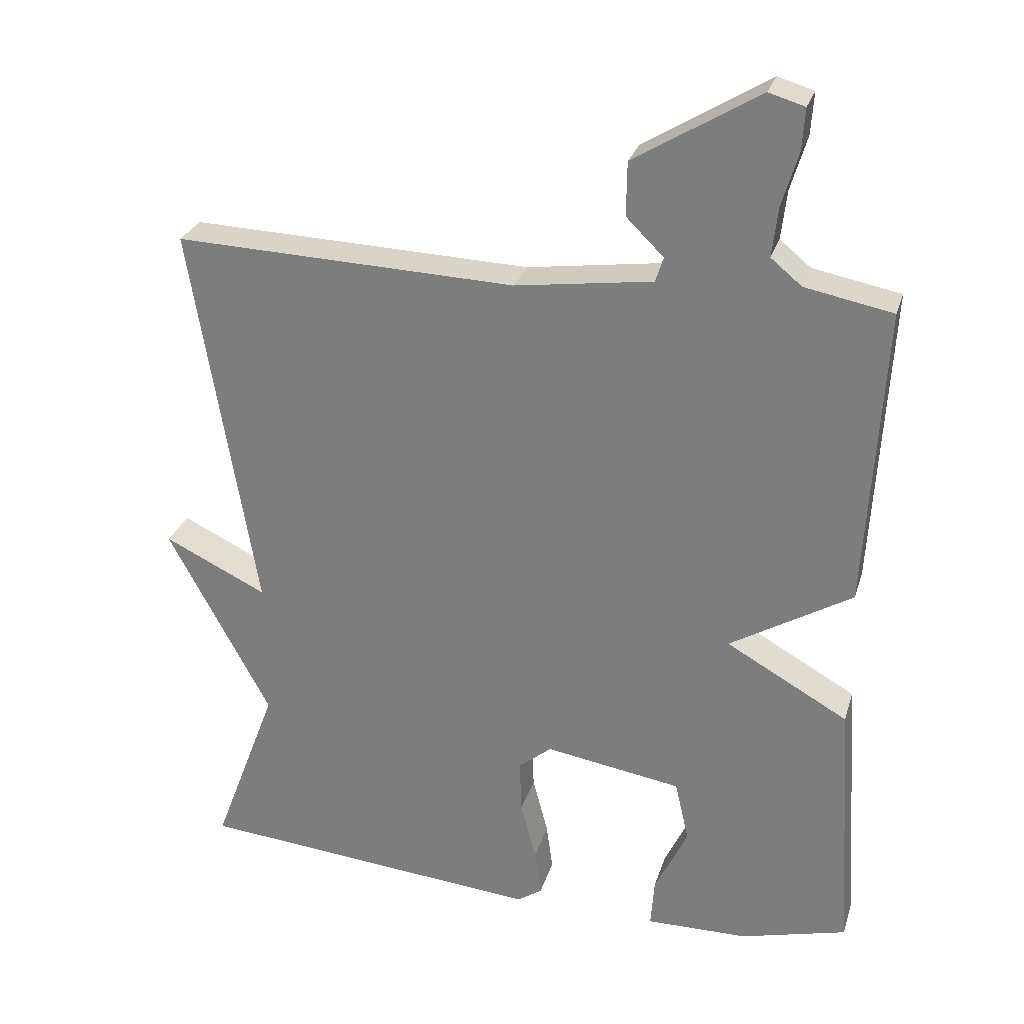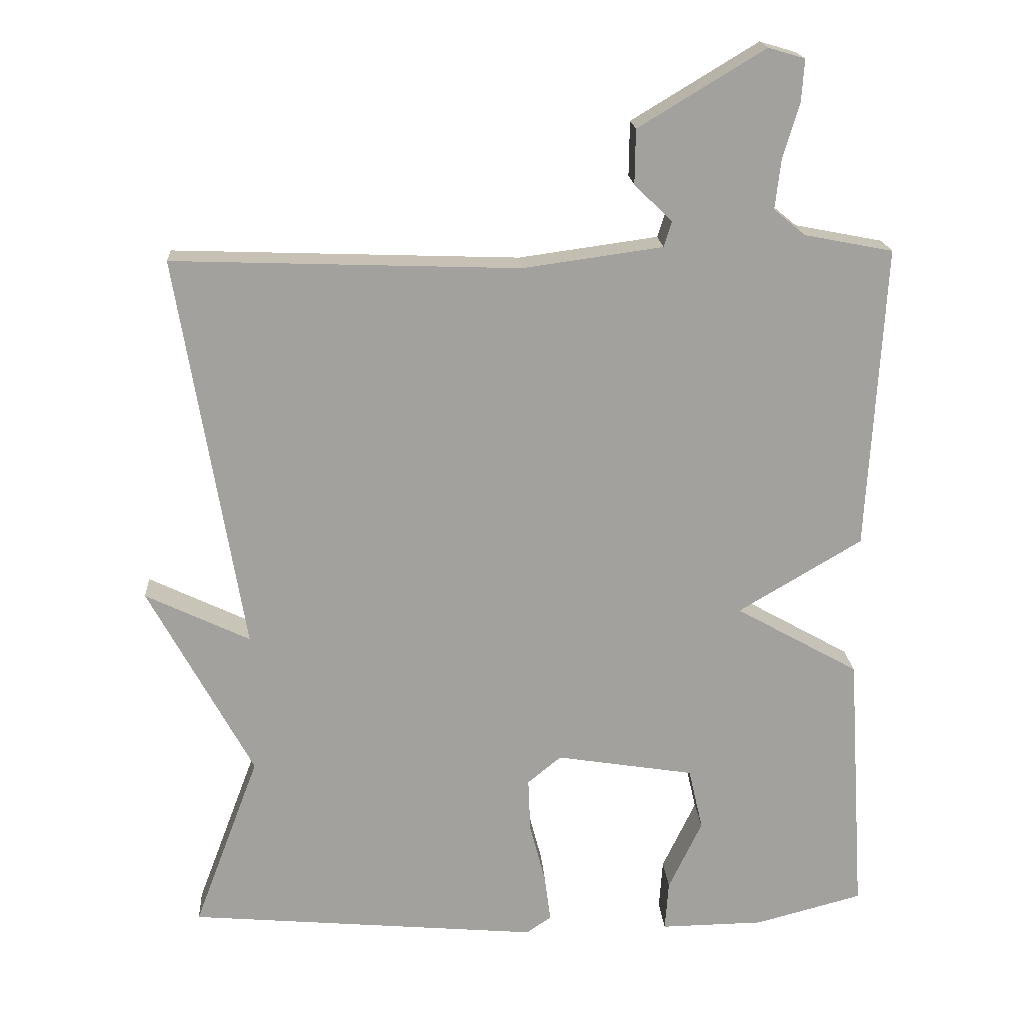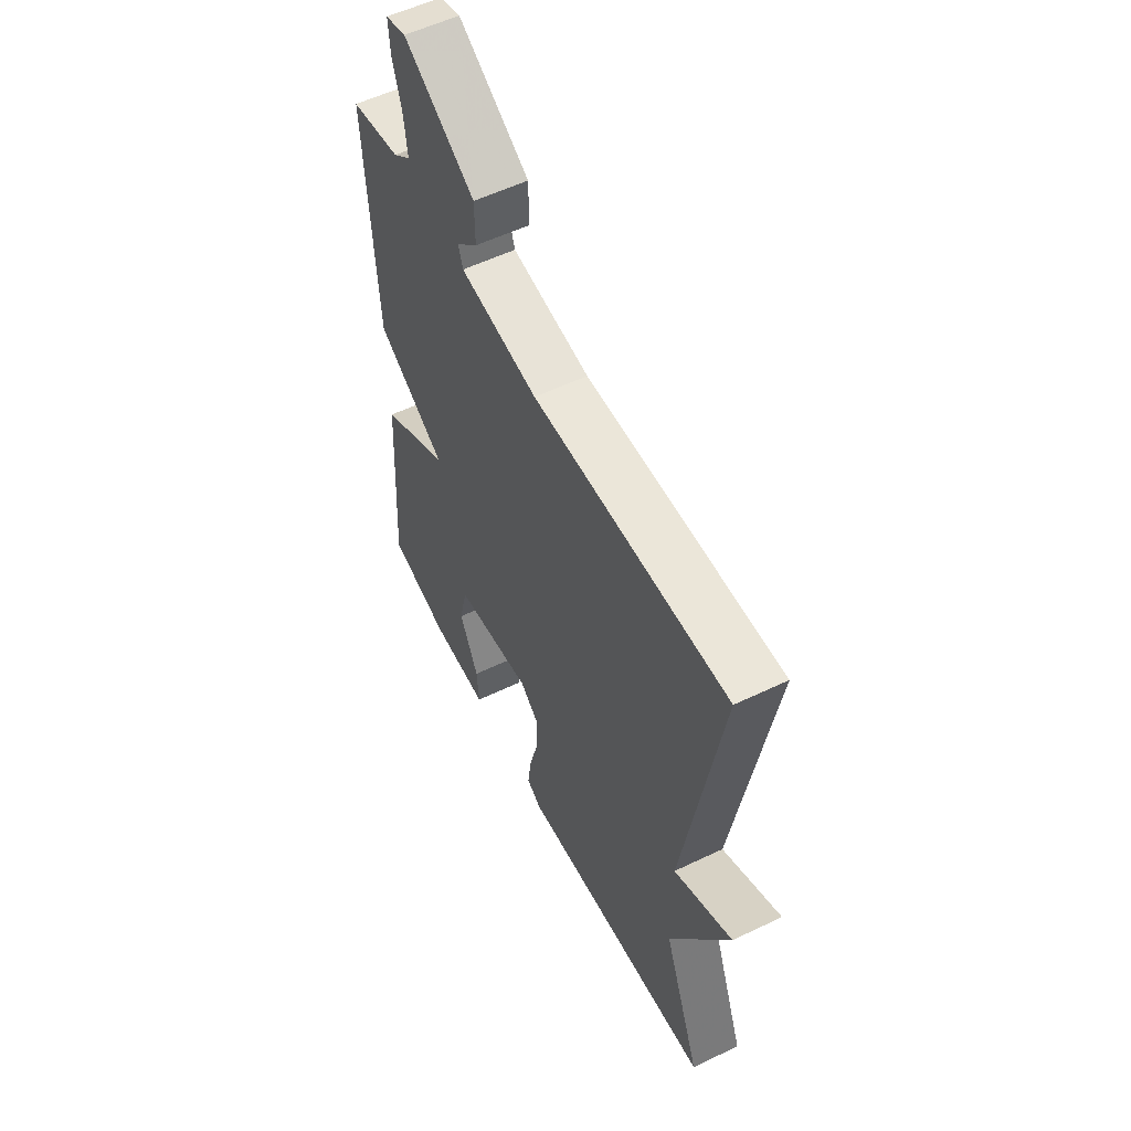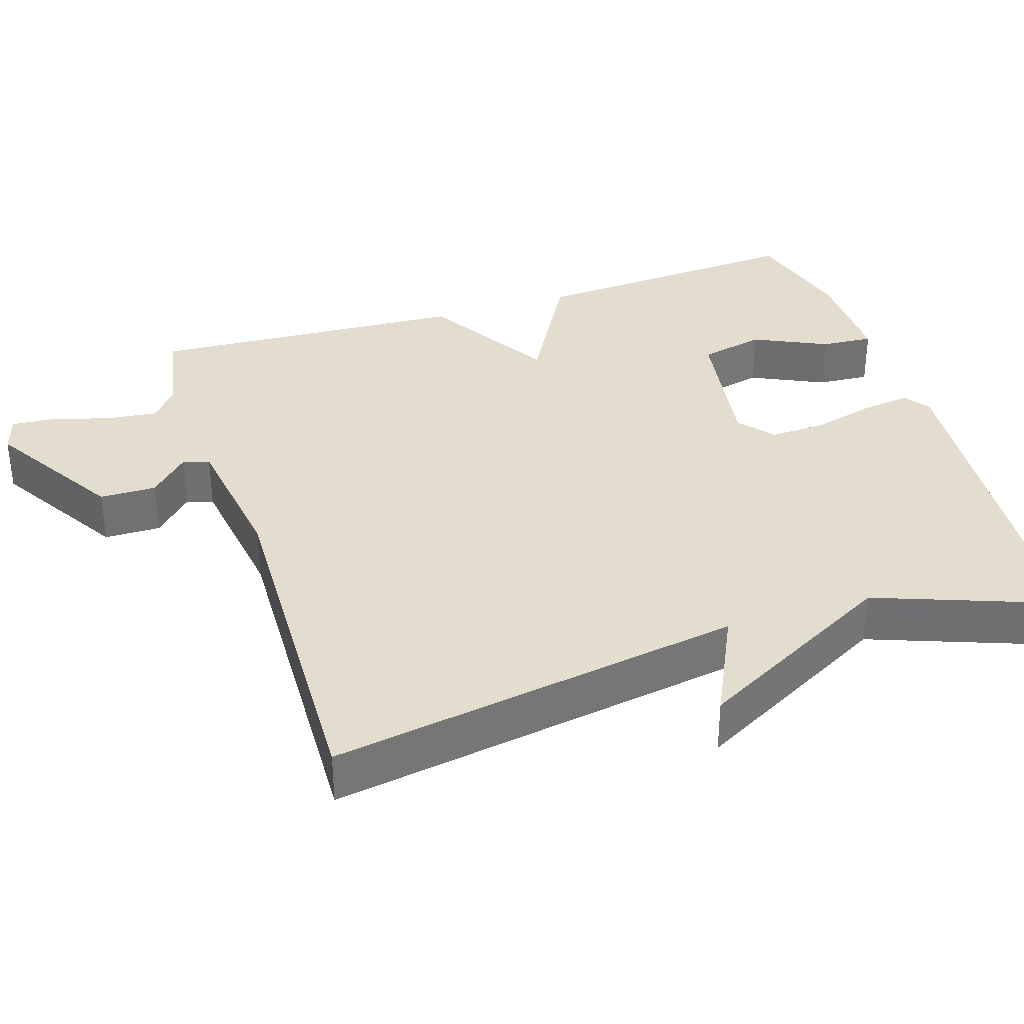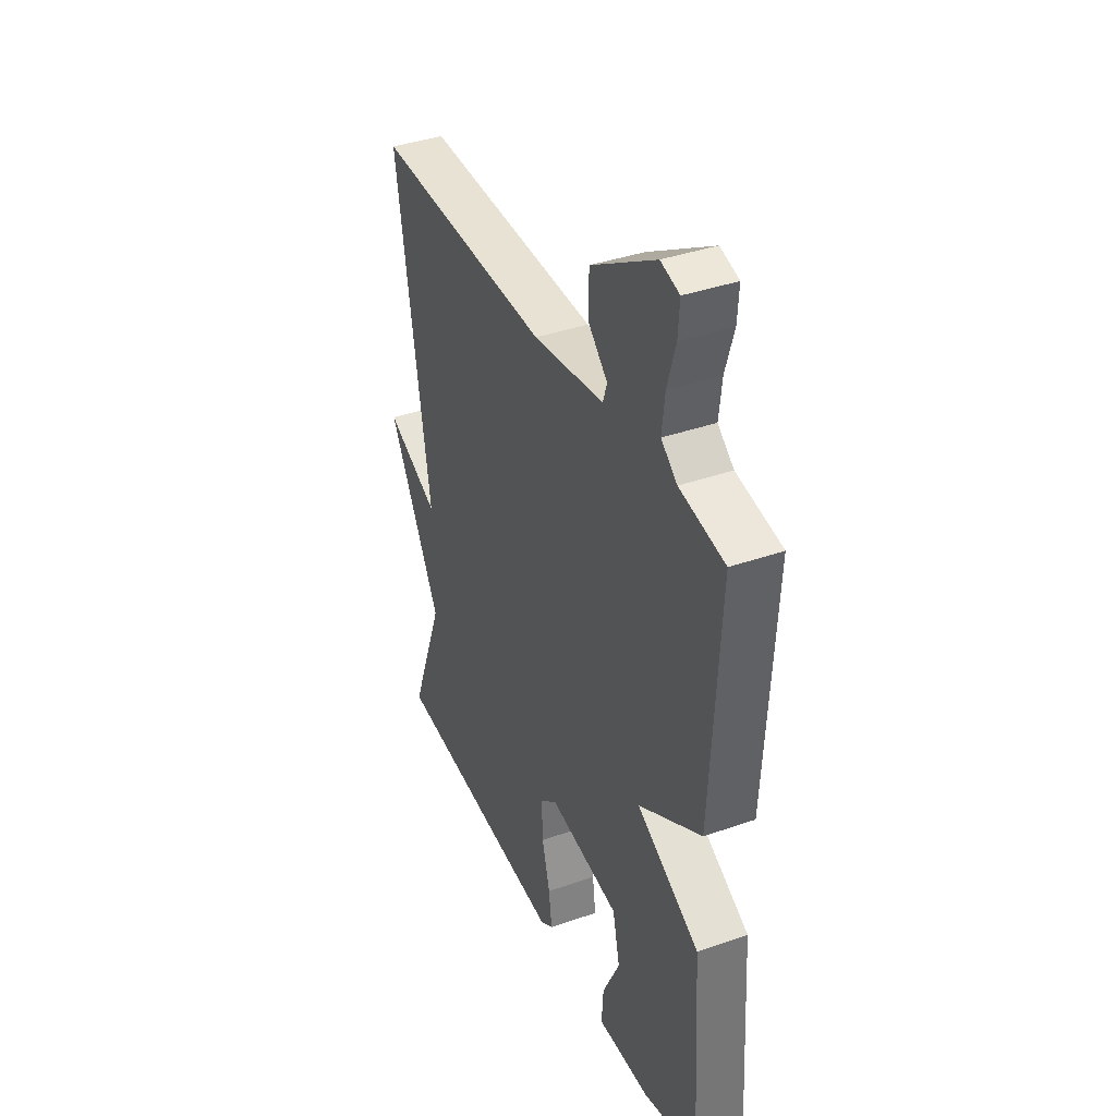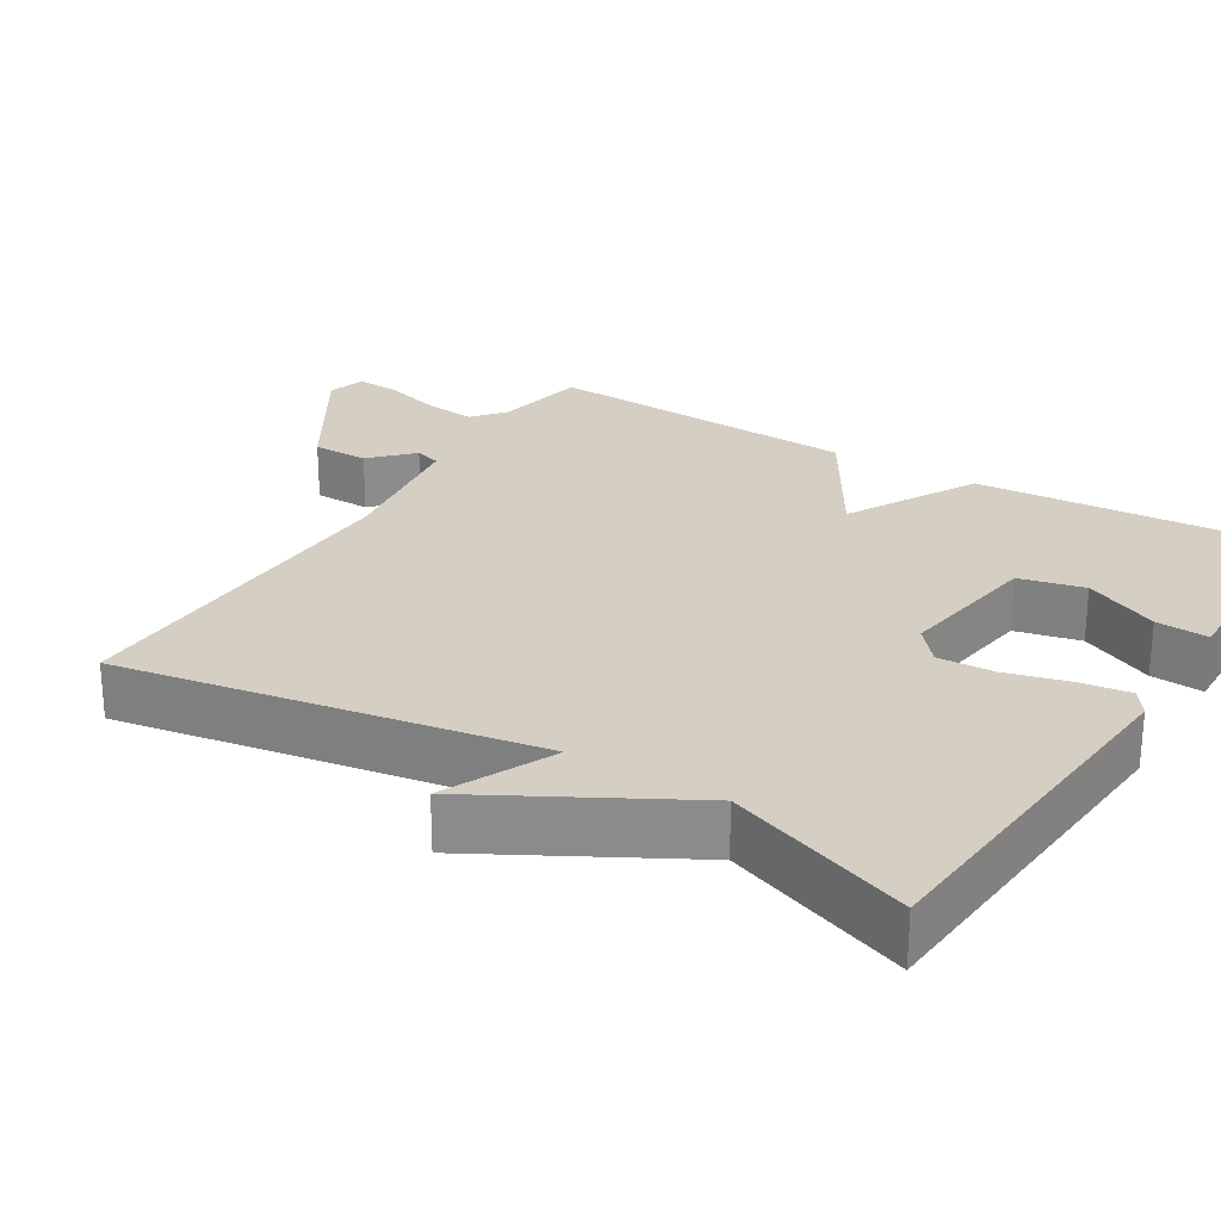
<metadata>
{"format":"obj","ext":"obj","renderer":"f3d","projection":"perspective","resolution":1024,"background":"white","views":[{"elev":27.6,"azim":-164.2,"up":"+Z"},{"elev":18.4,"azim":176.2,"up":"+Z"},{"elev":56.1,"azim":63.3,"up":"+Z"},{"elev":35.0,"azim":72.1,"up":"+Y"},{"elev":38.5,"azim":-113.9,"up":"+Z"},{"elev":25.7,"azim":121.1,"up":"+Y"}]}
</metadata>
<code>
v -0.5 0.07 0.5
v -0.376 0.07 0.524
v -0.332 0.07 0.56
v -0.34 0.07 0.629
v -0.363 0.07 0.706
v -0.367 0.07 0.765
v -0.316 0.07 0.78
v -0.139 0.07 0.673
v -0.138 0.07 0.597
v -0.191 0.07 0.545
v -0.18 0.07 0.51
v 0.015 0.07 0.483
v 0.5 0.07 0.5
v 0.408 0.07 -0.055
v 0.554 0.07 0.015
v 0.408 0.07 -0.255
v 0.5 0.07 -0.5
v 0.006 0.07 -0.544
v -0.029 0.07 -0.52
v -0.02 0.07 -0.453
v 0.002 0.07 -0.369
v 0.005 0.07 -0.294
v -0.042 0.07 -0.255
v -0.236 0.07 -0.286
v -0.256 0.07 -0.373
v -0.209 0.07 -0.472
v -0.204 0.07 -0.542
v -0.349 0.07 -0.54
v -0.5 0.07 -0.5
v -0.476 0.07 -0.126
v -0.303 0.07 -0.029
v -0.476 0.07 0.074
v -0.5 0 0.5
v -0.376 0 0.524
v -0.332 0 0.56
v -0.34 0 0.629
v -0.363 0 0.706
v -0.367 0 0.765
v -0.316 0 0.78
v -0.139 0 0.673
v -0.138 0 0.597
v -0.191 0 0.545
v -0.18 0 0.51
v 0.015 0 0.483
v 0.5 0 0.5
v 0.408 0 -0.055
v 0.554 0 0.015
v 0.408 0 -0.255
v 0.5 0 -0.5
v 0.006 0 -0.544
v -0.029 0 -0.52
v -0.02 0 -0.453
v 0.002 0 -0.369
v 0.005 0 -0.294
v -0.042 0 -0.255
v -0.236 0 -0.286
v -0.256 0 -0.373
v -0.209 0 -0.472
v -0.204 0 -0.542
v -0.349 0 -0.54
v -0.5 0 -0.5
v -0.476 0 -0.126
v -0.303 0 -0.029
v -0.476 0 0.074
f 31 32 1 2
f 28 29 30 31
f 25 26 27 28
f 24 25 28 31
f 31 2 3
f 24 31 3
f 23 24 3
f 19 20 21
f 18 19 21
f 17 18 21
f 16 17 21
f 16 21 22
f 15 16 22
f 14 15 22
f 14 22 23
f 13 14 23
f 12 13 23
f 8 9 10
f 7 8 10
f 6 7 10
f 5 6 10
f 4 5 10
f 4 10 11
f 3 4 11
f 23 3 11
f 11 12 23
f 34 33 64 63
f 63 62 61 60
f 60 59 58 57
f 63 60 57 56
f 35 34 63
f 35 63 56
f 35 56 55
f 53 52 51
f 53 51 50
f 53 50 49
f 53 49 48
f 54 53 48
f 54 48 47
f 54 47 46
f 55 54 46
f 55 46 45
f 55 45 44
f 42 41 40
f 42 40 39
f 42 39 38
f 42 38 37
f 42 37 36
f 43 42 36
f 43 36 35
f 43 35 55
f 55 44 43
f 1 33 34 2
f 2 34 35 3
f 3 35 36 4
f 4 36 37 5
f 5 37 38 6
f 6 38 39 7
f 7 39 40 8
f 8 40 41 9
f 9 41 42 10
f 10 42 43 11
f 11 43 44 12
f 12 44 45 13
f 13 45 46 14
f 14 46 47 15
f 15 47 48 16
f 16 48 49 17
f 17 49 50 18
f 18 50 51 19
f 19 51 52 20
f 20 52 53 21
f 21 53 54 22
f 22 54 55 23
f 23 55 56 24
f 24 56 57 25
f 25 57 58 26
f 26 58 59 27
f 27 59 60 28
f 28 60 61 29
f 29 61 62 30
f 30 62 63 31
f 31 63 64 32
f 32 64 33 1

</code>
